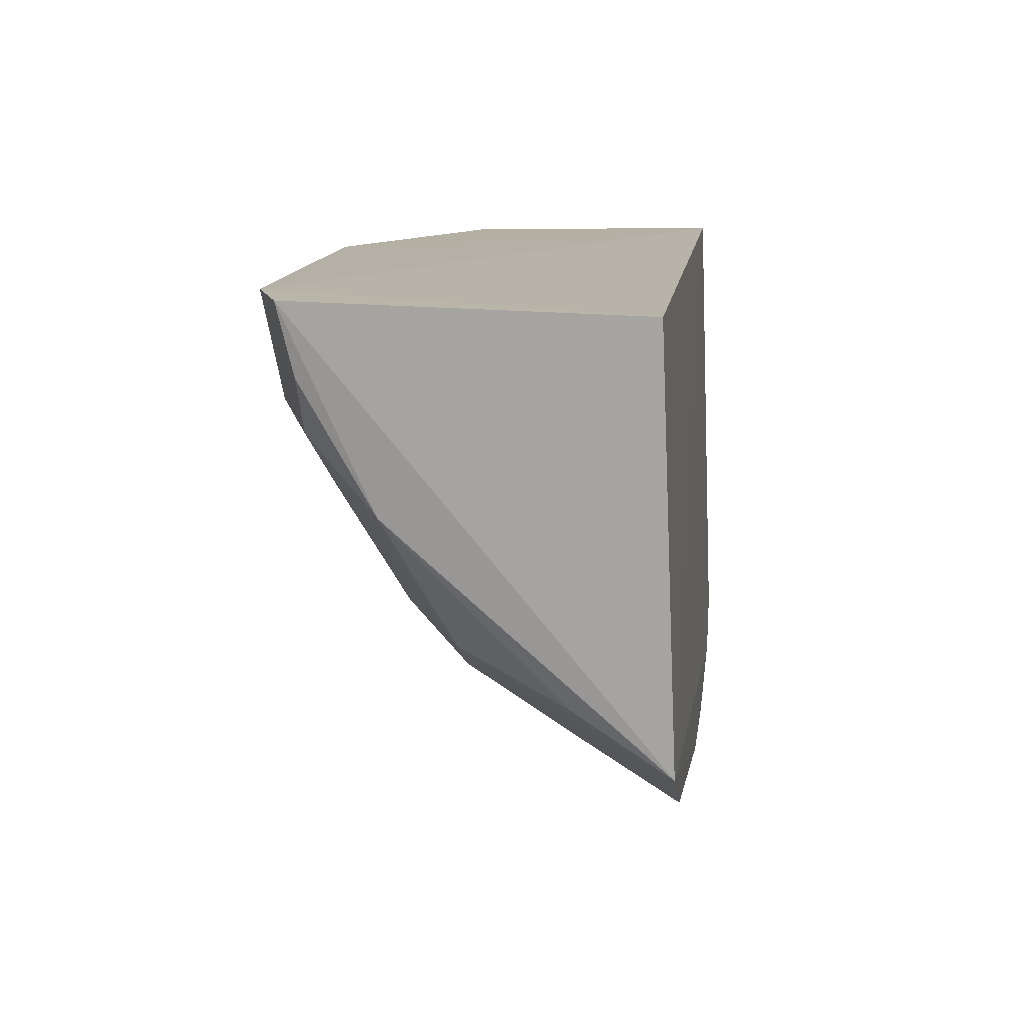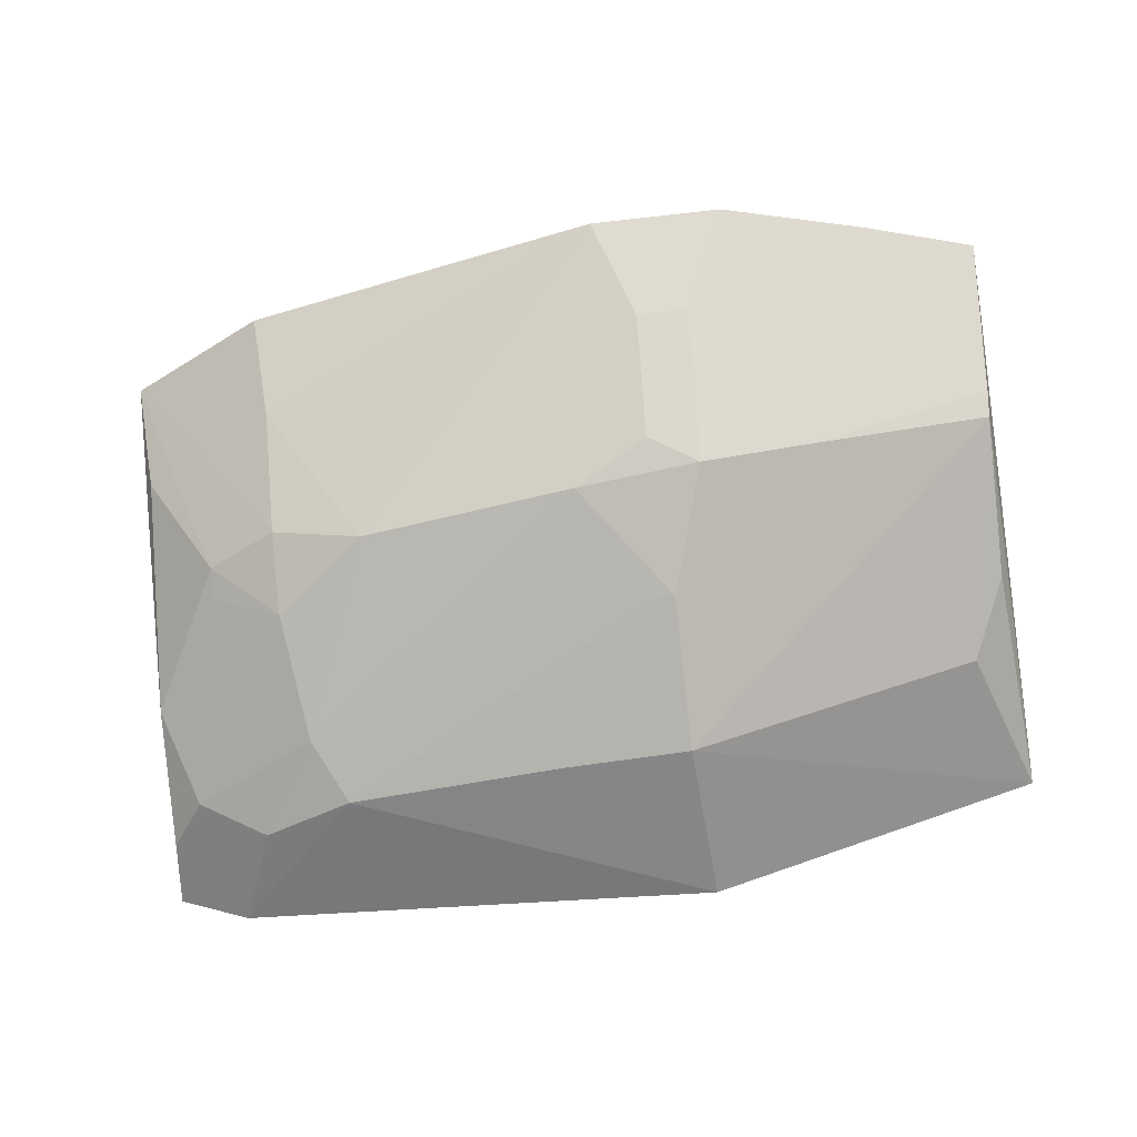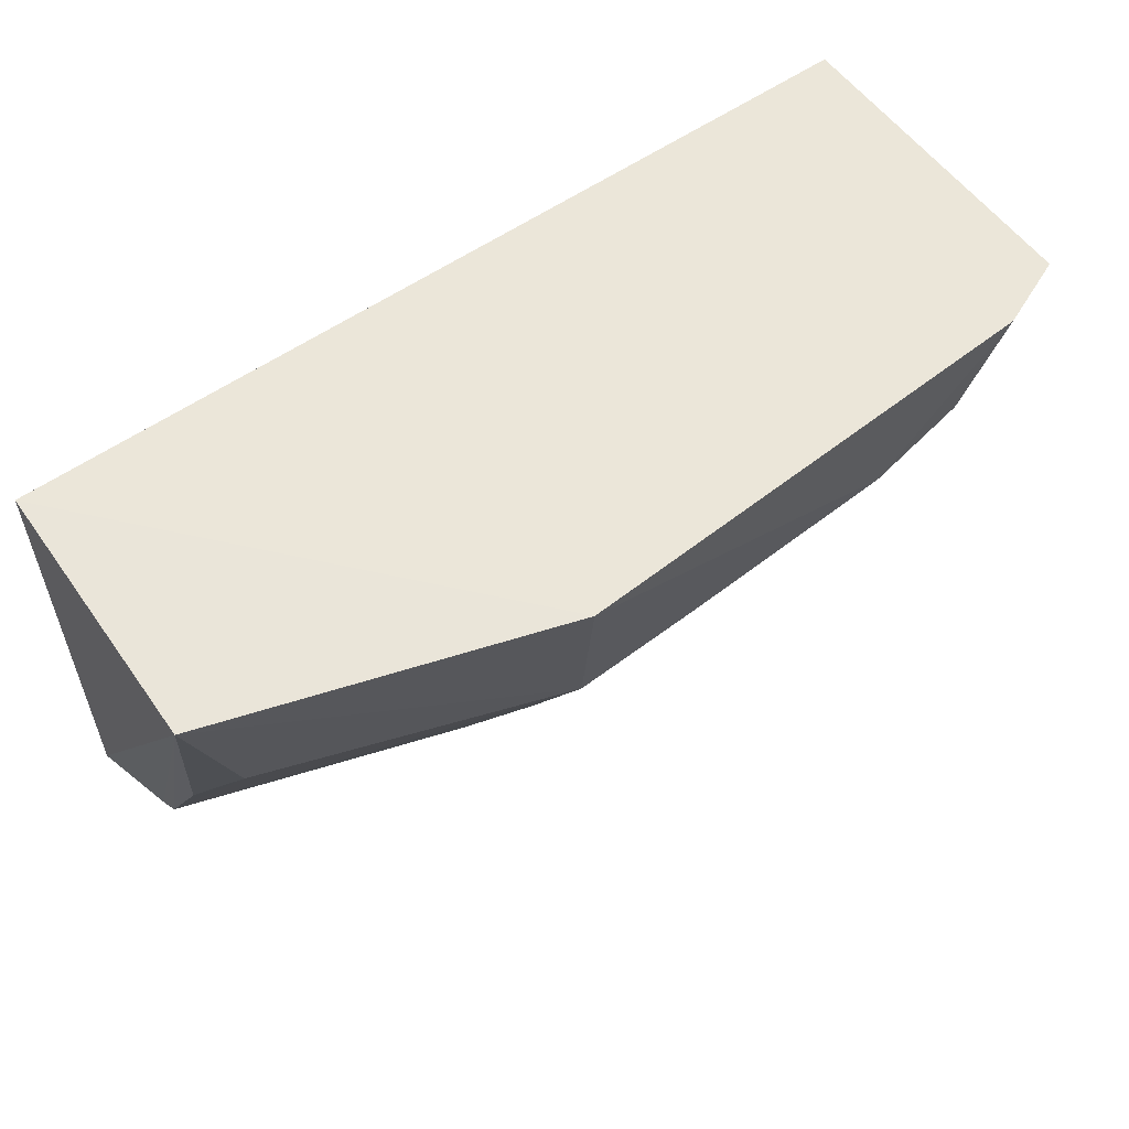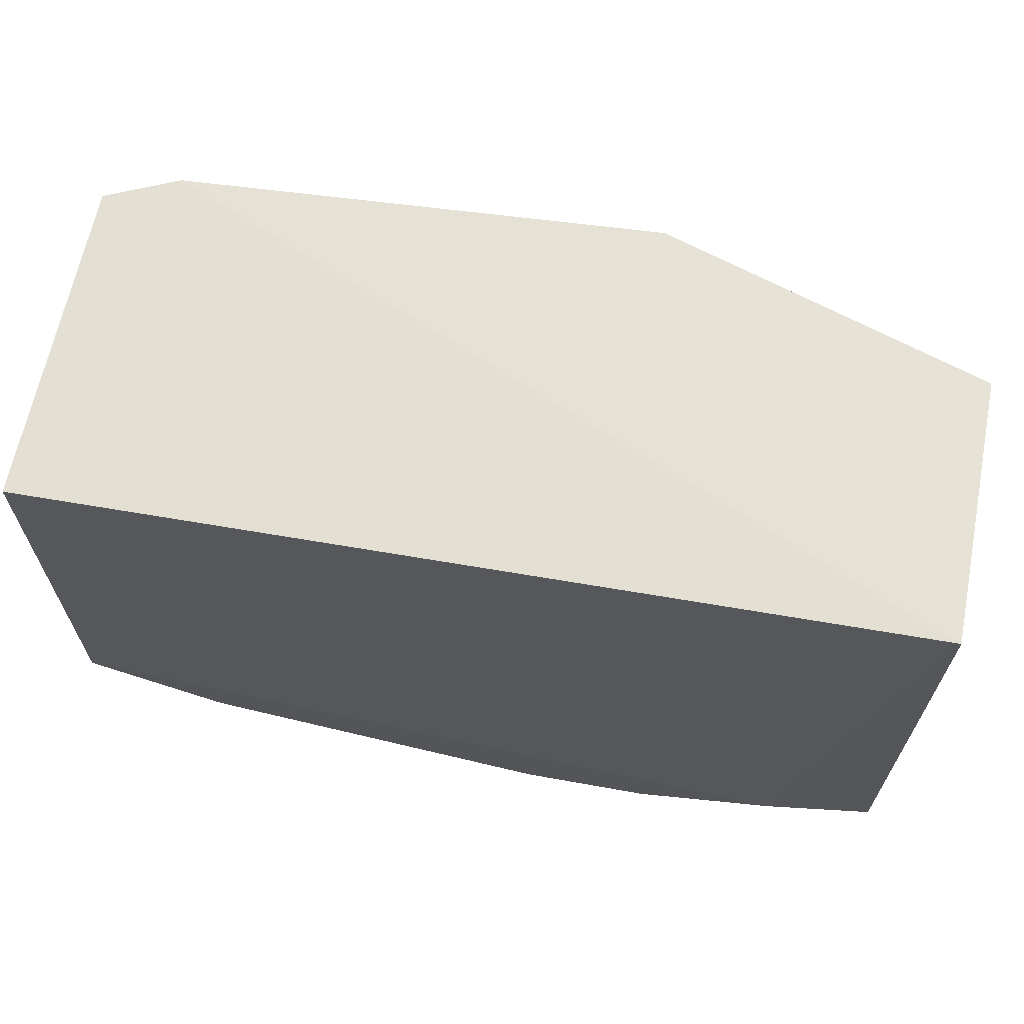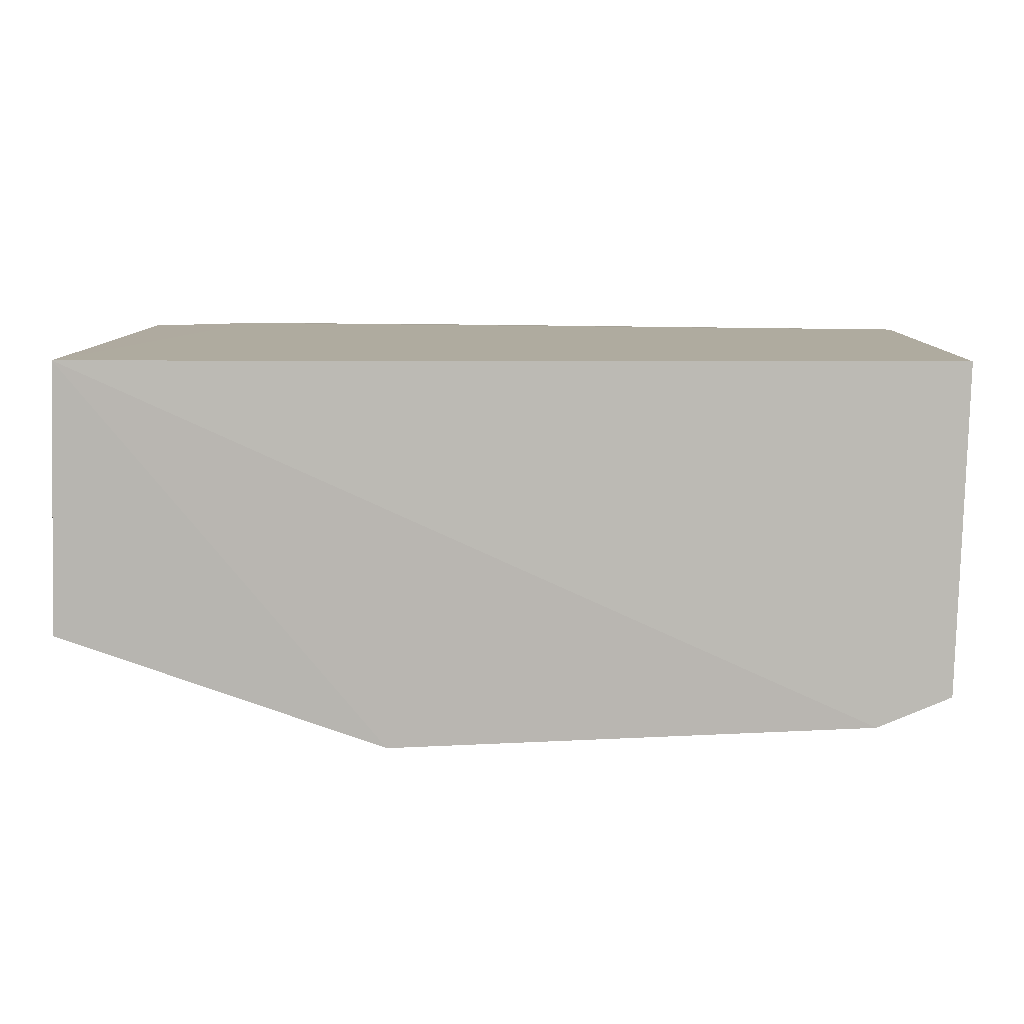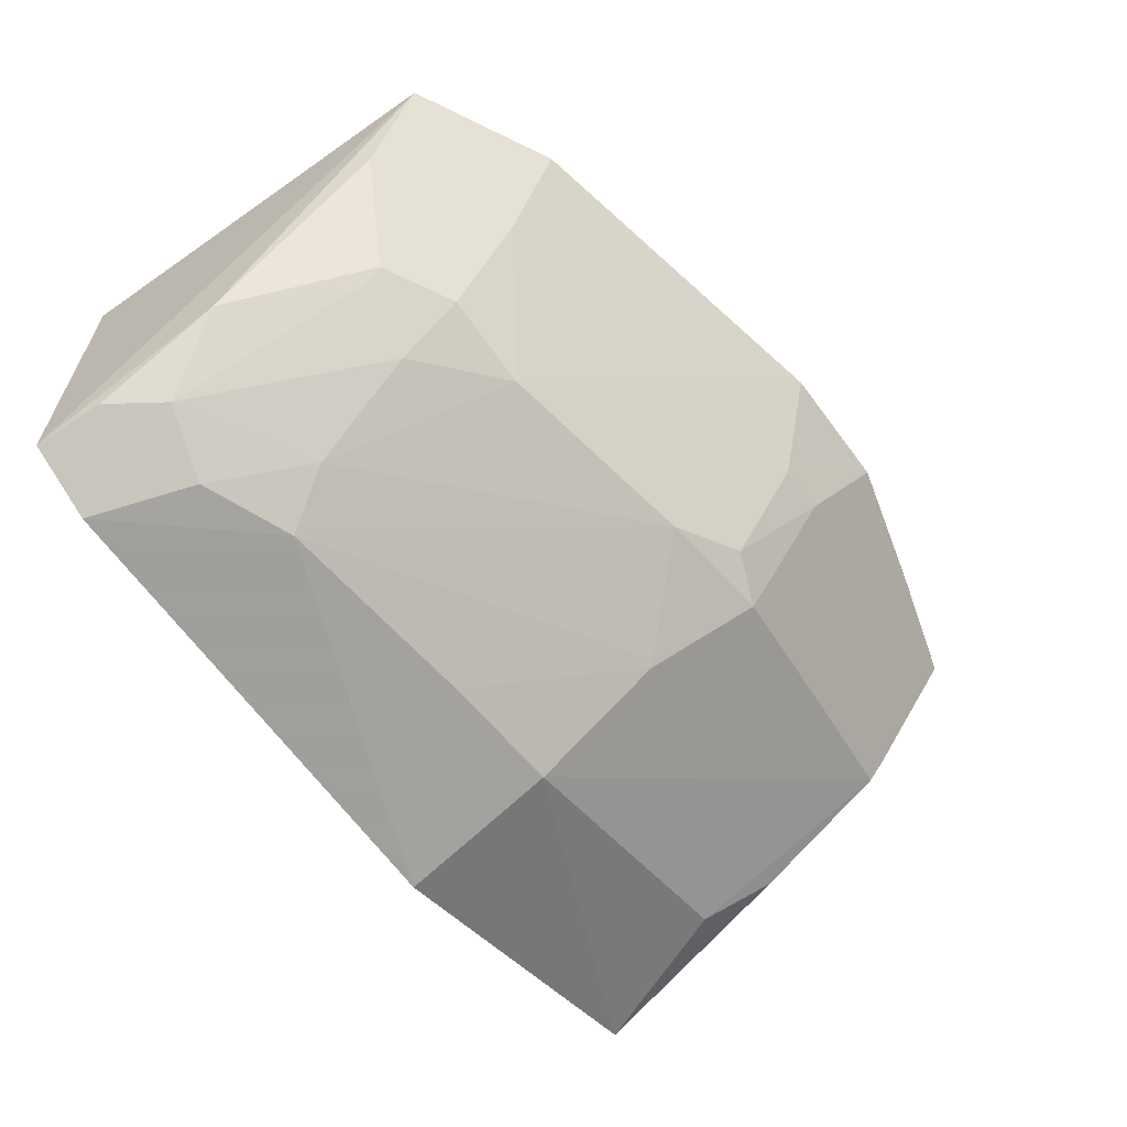
<metadata>
{"format":"obj","ext":"obj","renderer":"f3d","projection":"perspective","resolution":1024,"background":"white","views":[{"elev":12.6,"azim":-82.7,"up":"+Y"},{"elev":-52.4,"azim":6.8,"up":"+Z"},{"elev":56.0,"azim":143.6,"up":"+Y"},{"elev":65.2,"azim":9.8,"up":"+Y"},{"elev":7.4,"azim":-178.7,"up":"+Z"},{"elev":-64.8,"azim":-53.5,"up":"+Z"}]}
</metadata>
<code>
v 0.03482 -0.2471 -0.1157
v 0.1385 -0.1788 -0.1708
v 0.1439 -0.01543 -0.1232
v -0.2348 -0.01543 -0.1232
v -0.1817 -0.05609 -0.2713
v 0.09505 -0.2306 -0.1148
v 0.01684 -0.1858 -0.2117
v -0.2296 -0.1873 -0.1164
v 0.1473 -0.01736 -0.2394
v 0.1408 -0.217 -0.1157
v 0.0173 -0.1933 -0.2009
v -0.2299 -0.01234 -0.2627
v -0.1649 -0.165 -0.2029
v 0.00211 -0.08525 -0.2736
v -0.1987 -0.01179 -0.2757
v -0.157 -0.09481 -0.257
v -0.004099 -0.1944 -0.2024
v -0.1716 -0.2175 -0.117
v -0.2262 -0.09232 -0.2268
v 0.1244 -0.08404 -0.2318
v 0.006452 -0.01474 -0.2864
v -0.03511 -0.1812 -0.215
v -0.1433 -0.07182 -0.2724
v 0.01749 -0.2243 -0.1559
v -0.02063 -0.247 -0.1162
v -0.2112 -0.06397 -0.2568
v -0.1948 -0.1491 -0.2024
v 0.1382 -0.1121 -0.2115
v 0.001505 -0.1417 -0.2418
v -0.1261 -0.1664 -0.2139
v -0.05189 -0.08145 -0.273
v -0.003979 -0.2241 -0.1566
v -0.2271 -0.04079 -0.2564
v -0.2245 -0.1631 -0.1562
v -0.1946 -0.1386 -0.2106
v 0.1378 -0.1721 -0.1799
v -0.006348 -0.1413 -0.2414
v -0.1646 -0.139 -0.2264
v -0.1666 -0.1941 -0.157
v 0.06257 -0.1809 -0.1995
f 8 6 3
f 8 3 4
f 10 3 6
f 10 9 3
f 10 2 9
f 11 10 6
f 11 7 10
f 12 8 4
f 15 12 4
f 15 4 3
f 15 5 12
f 17 7 11
f 19 8 12
f 20 14 9
f 21 15 3
f 21 3 9
f 21 9 14
f 22 7 17
f 23 16 5
f 23 22 16
f 23 5 15
f 23 15 21
f 24 17 11
f 24 11 6
f 24 6 1
f 25 8 18
f 25 1 6
f 25 6 8
f 26 5 16
f 27 13 8
f 28 20 9
f 29 7 22
f 30 16 22
f 31 23 21
f 31 21 14
f 31 29 23
f 31 14 29
f 32 24 1
f 32 1 25
f 32 17 24
f 32 22 17
f 32 30 22
f 32 25 30
f 33 26 19
f 33 19 12
f 33 12 5
f 33 5 26
f 34 27 8
f 34 8 19
f 34 19 27
f 35 27 19
f 35 19 26
f 36 28 9
f 36 9 2
f 36 14 20
f 36 20 28
f 36 29 14
f 37 29 22
f 37 22 23
f 37 23 29
f 38 30 13
f 38 16 30
f 38 13 27
f 38 27 35
f 38 35 26
f 38 26 16
f 39 30 25
f 39 25 18
f 39 13 30
f 39 18 8
f 39 8 13
f 40 36 2
f 40 7 29
f 40 29 36
f 40 10 7
f 40 2 10

</code>
